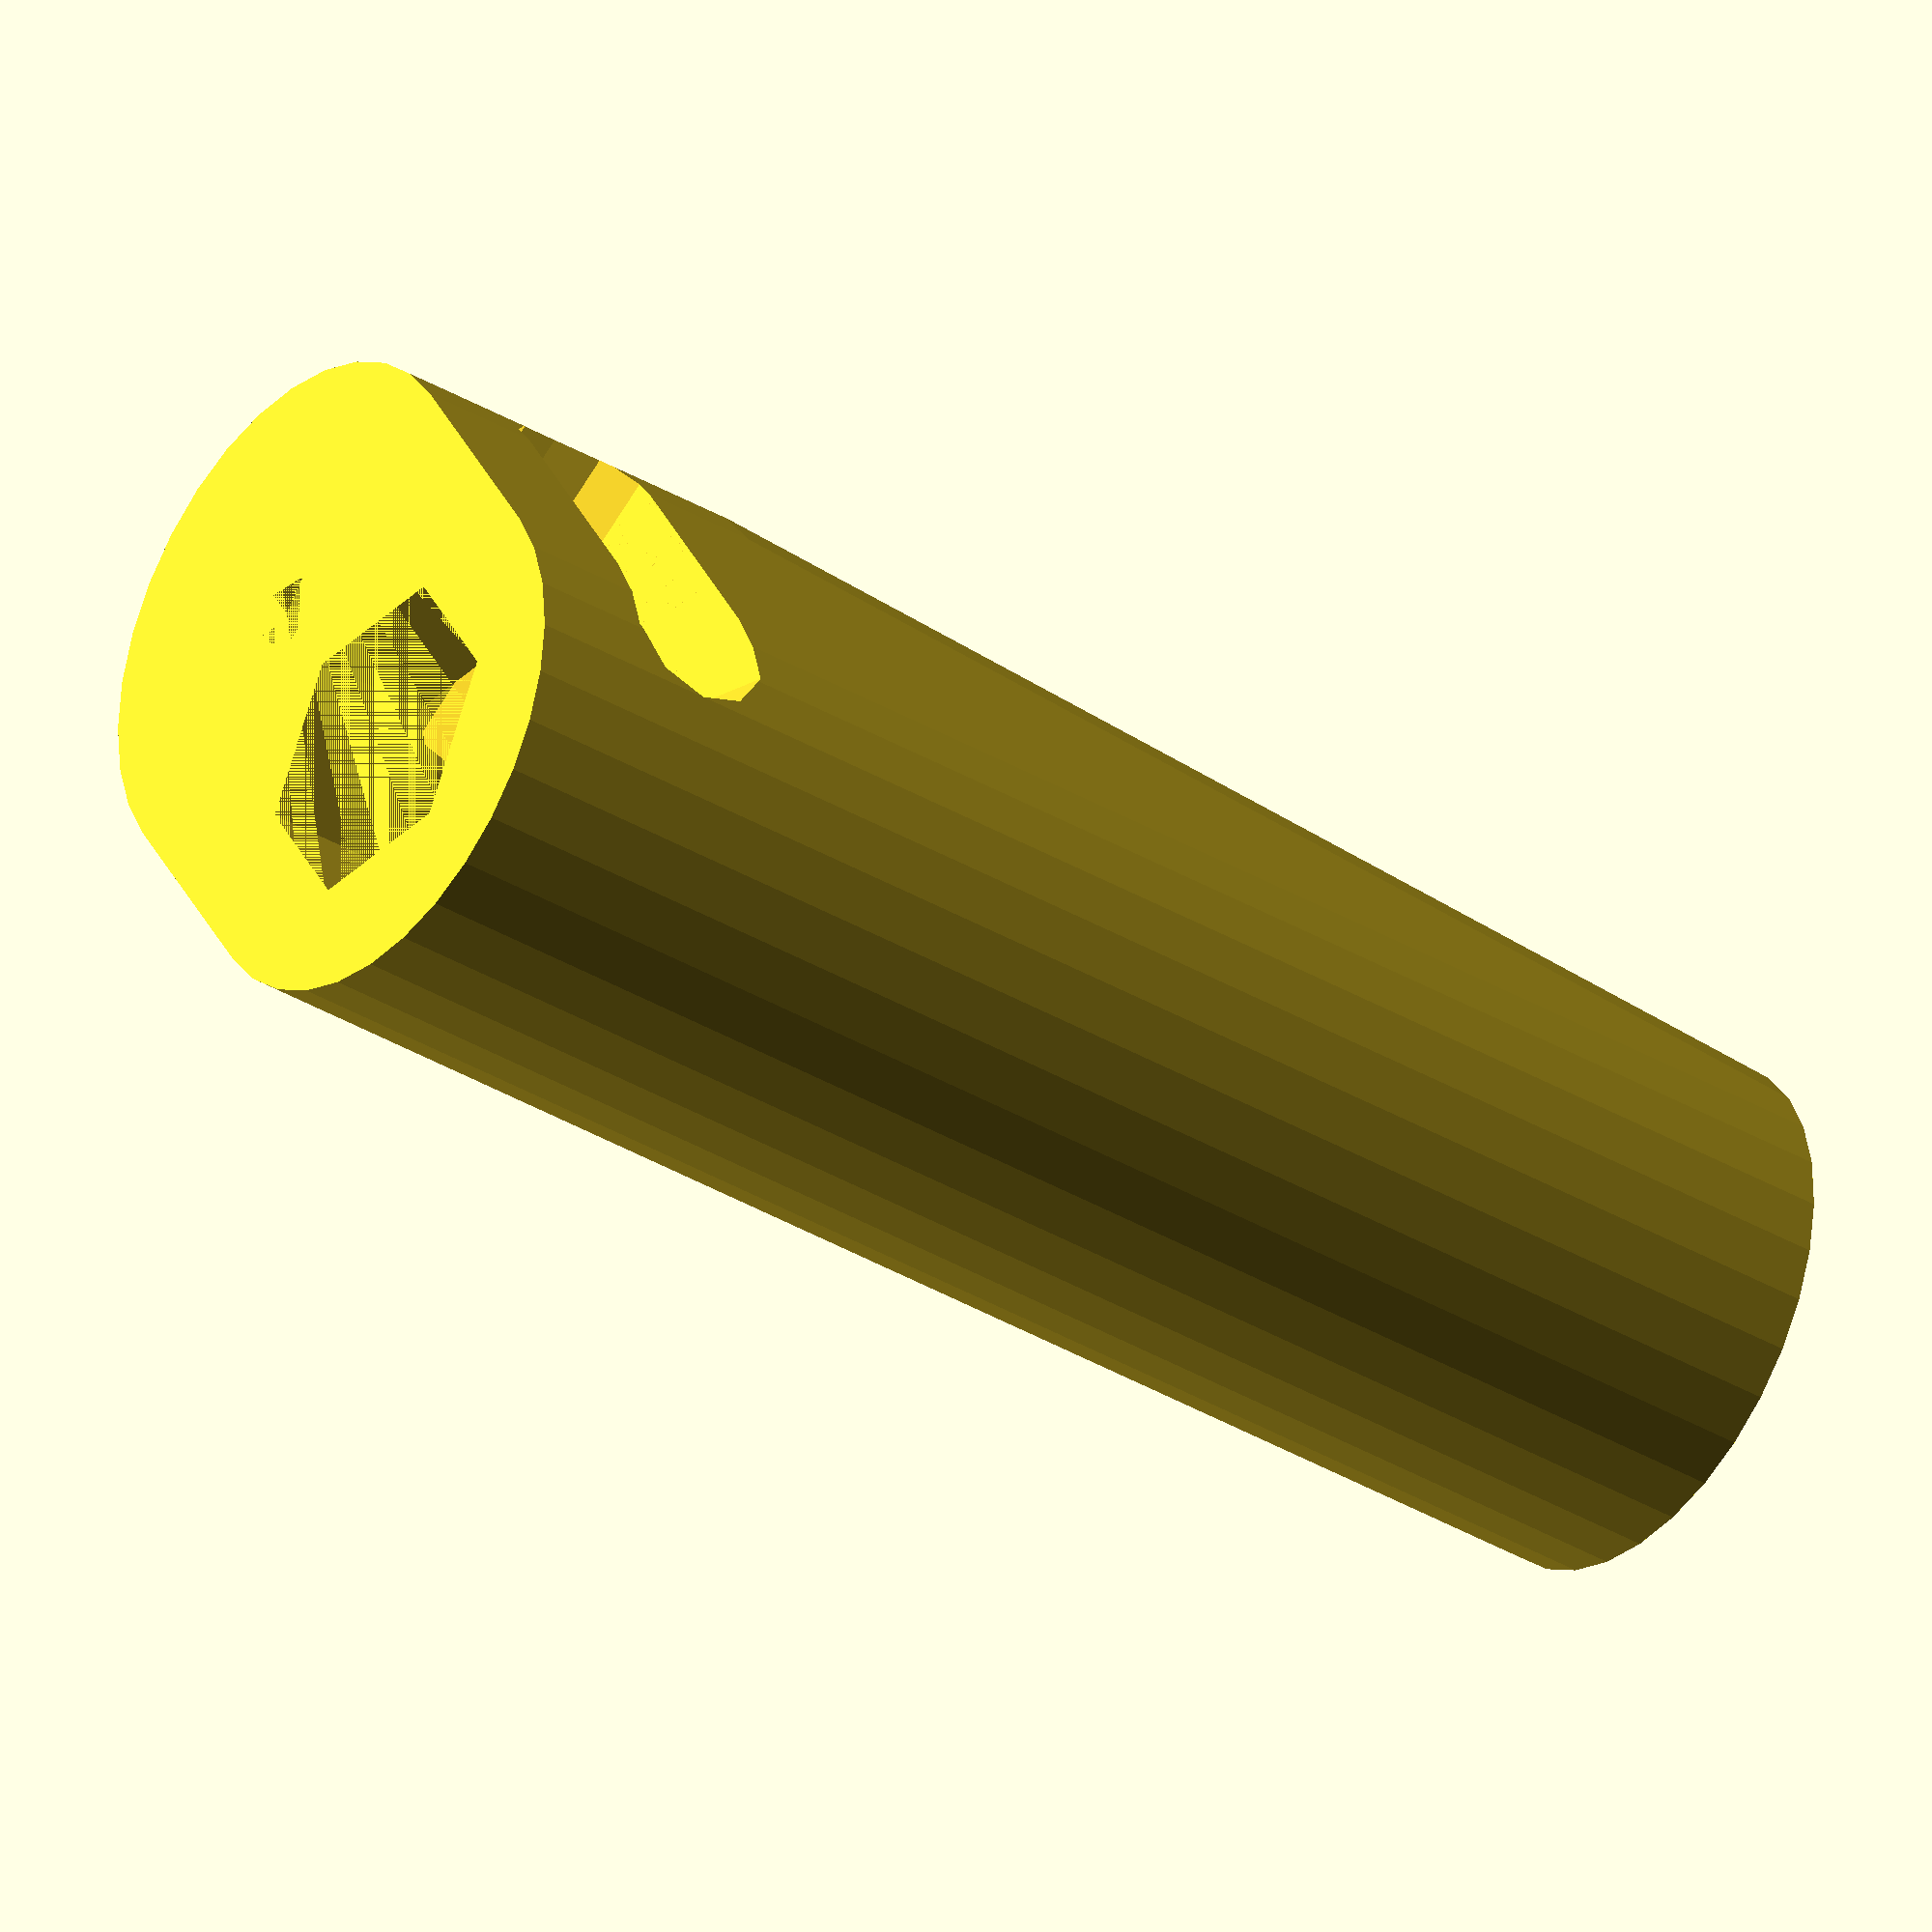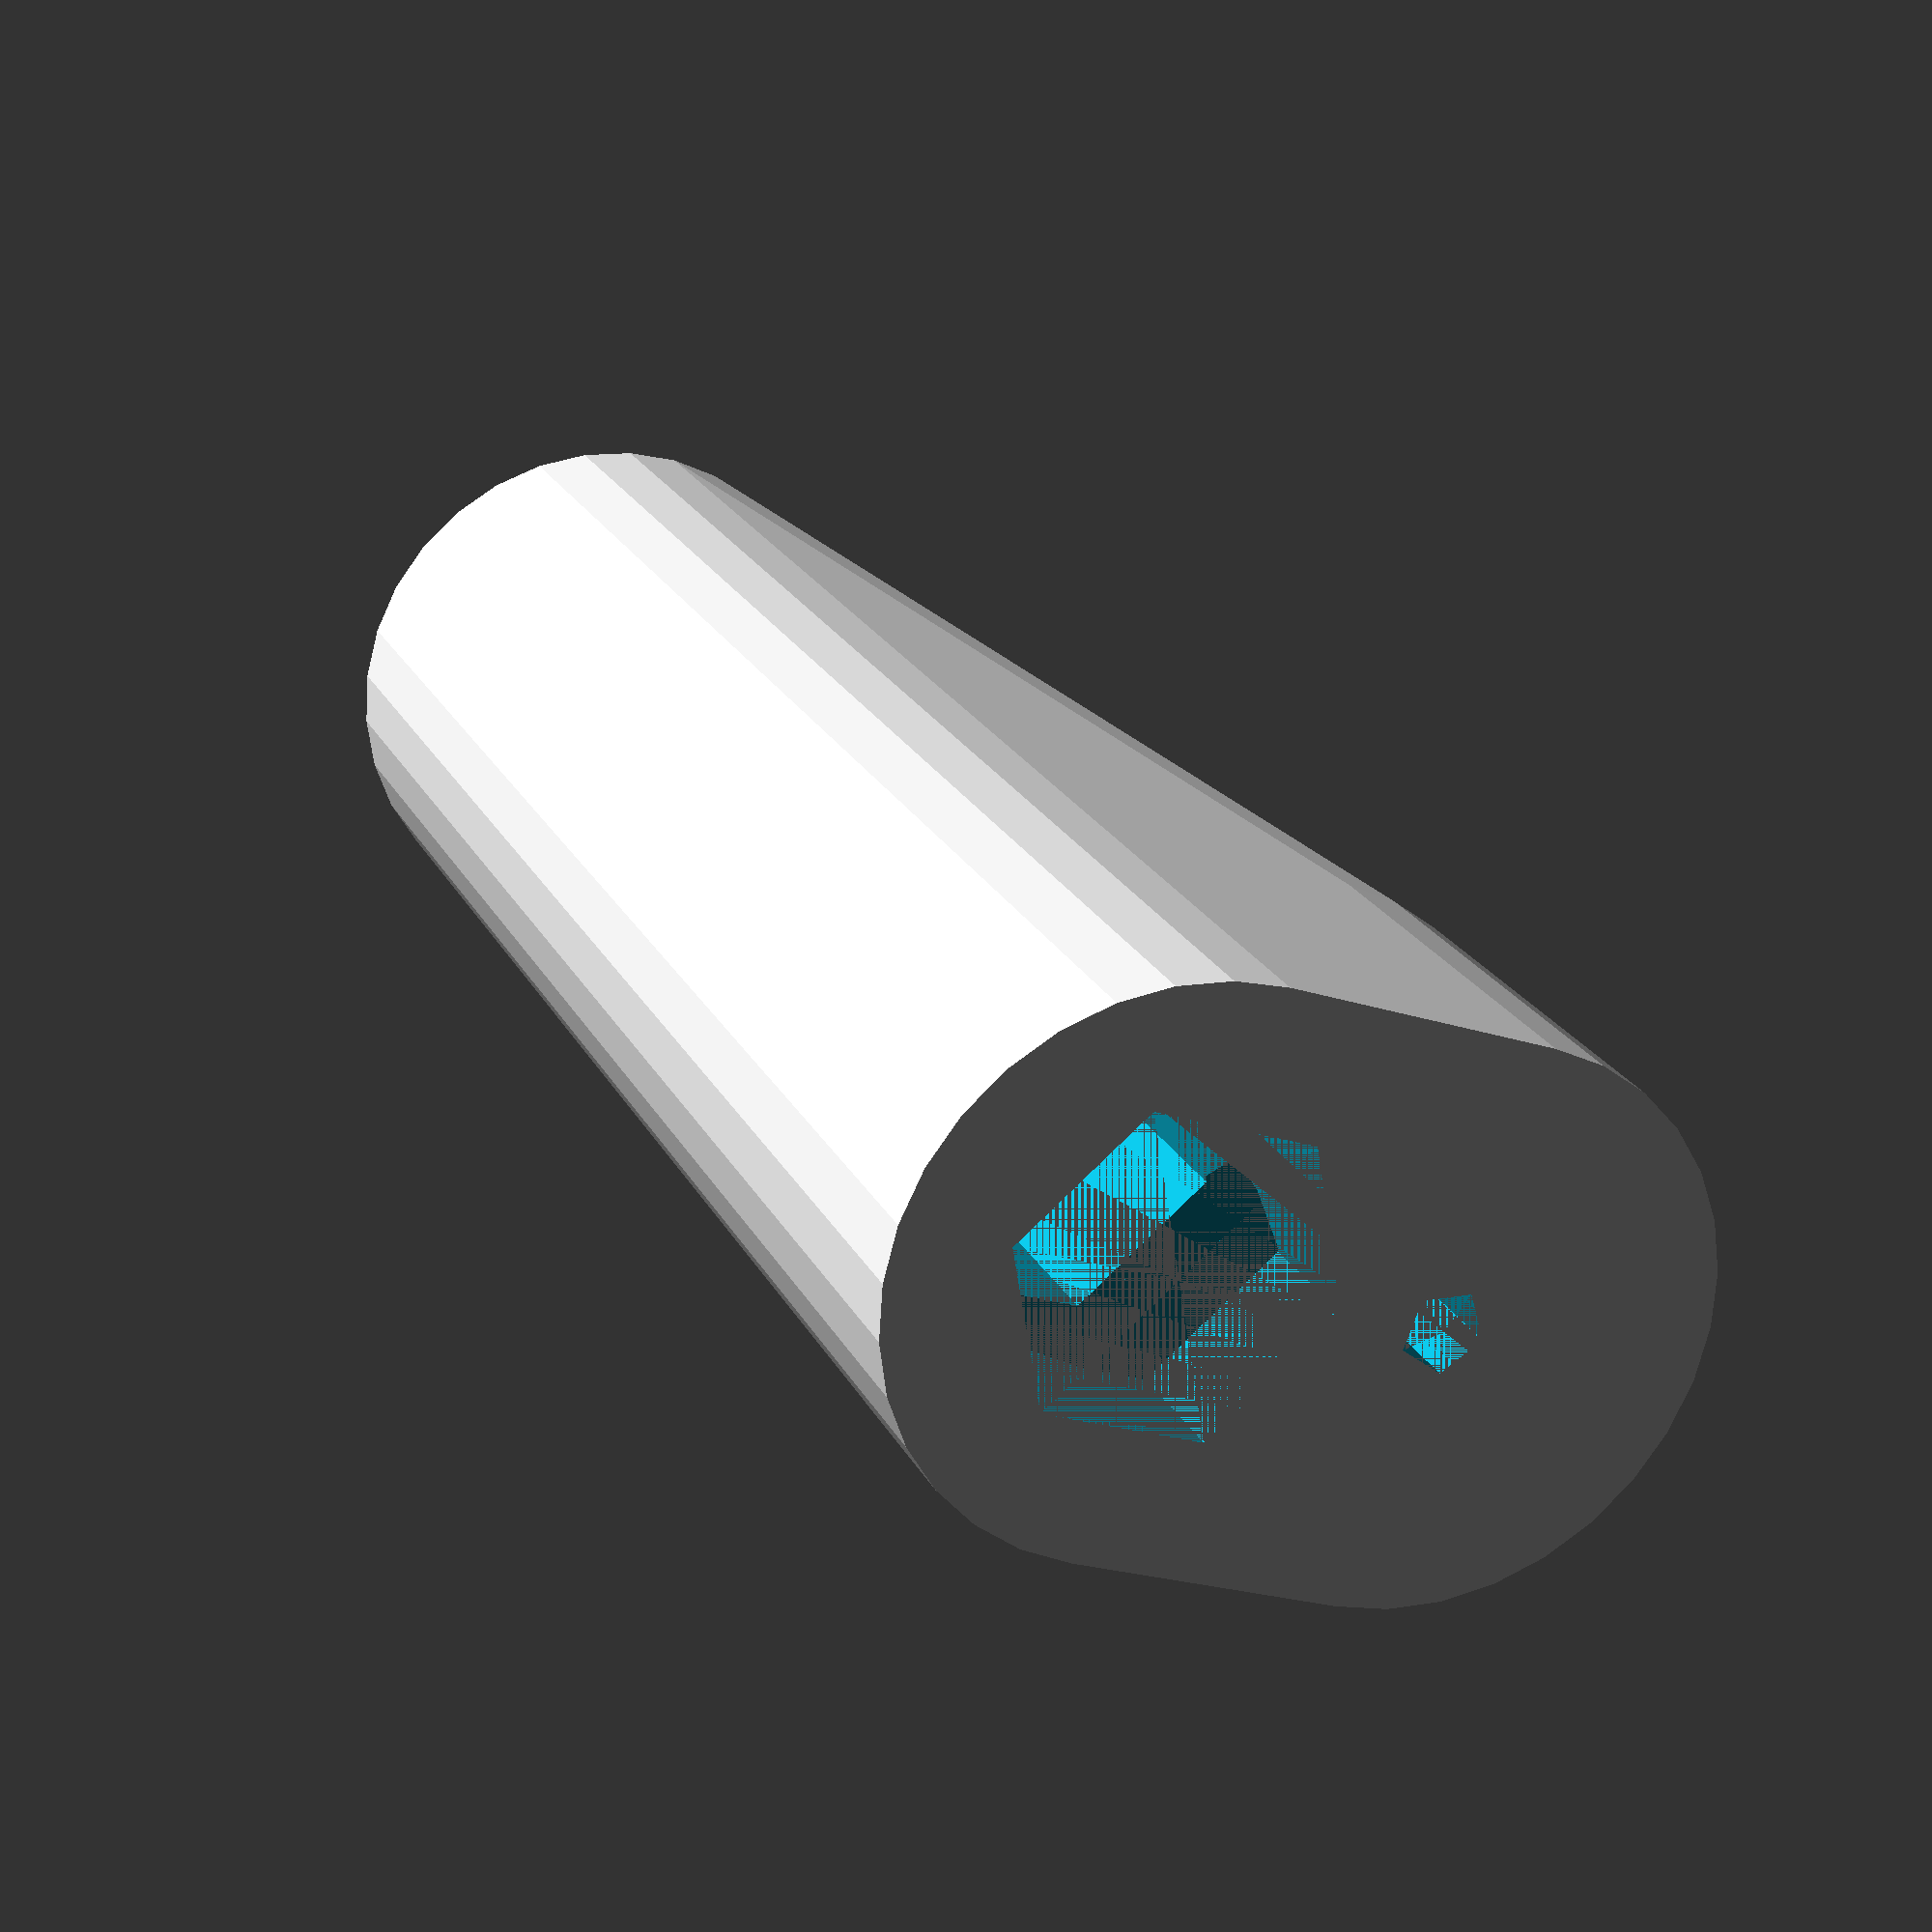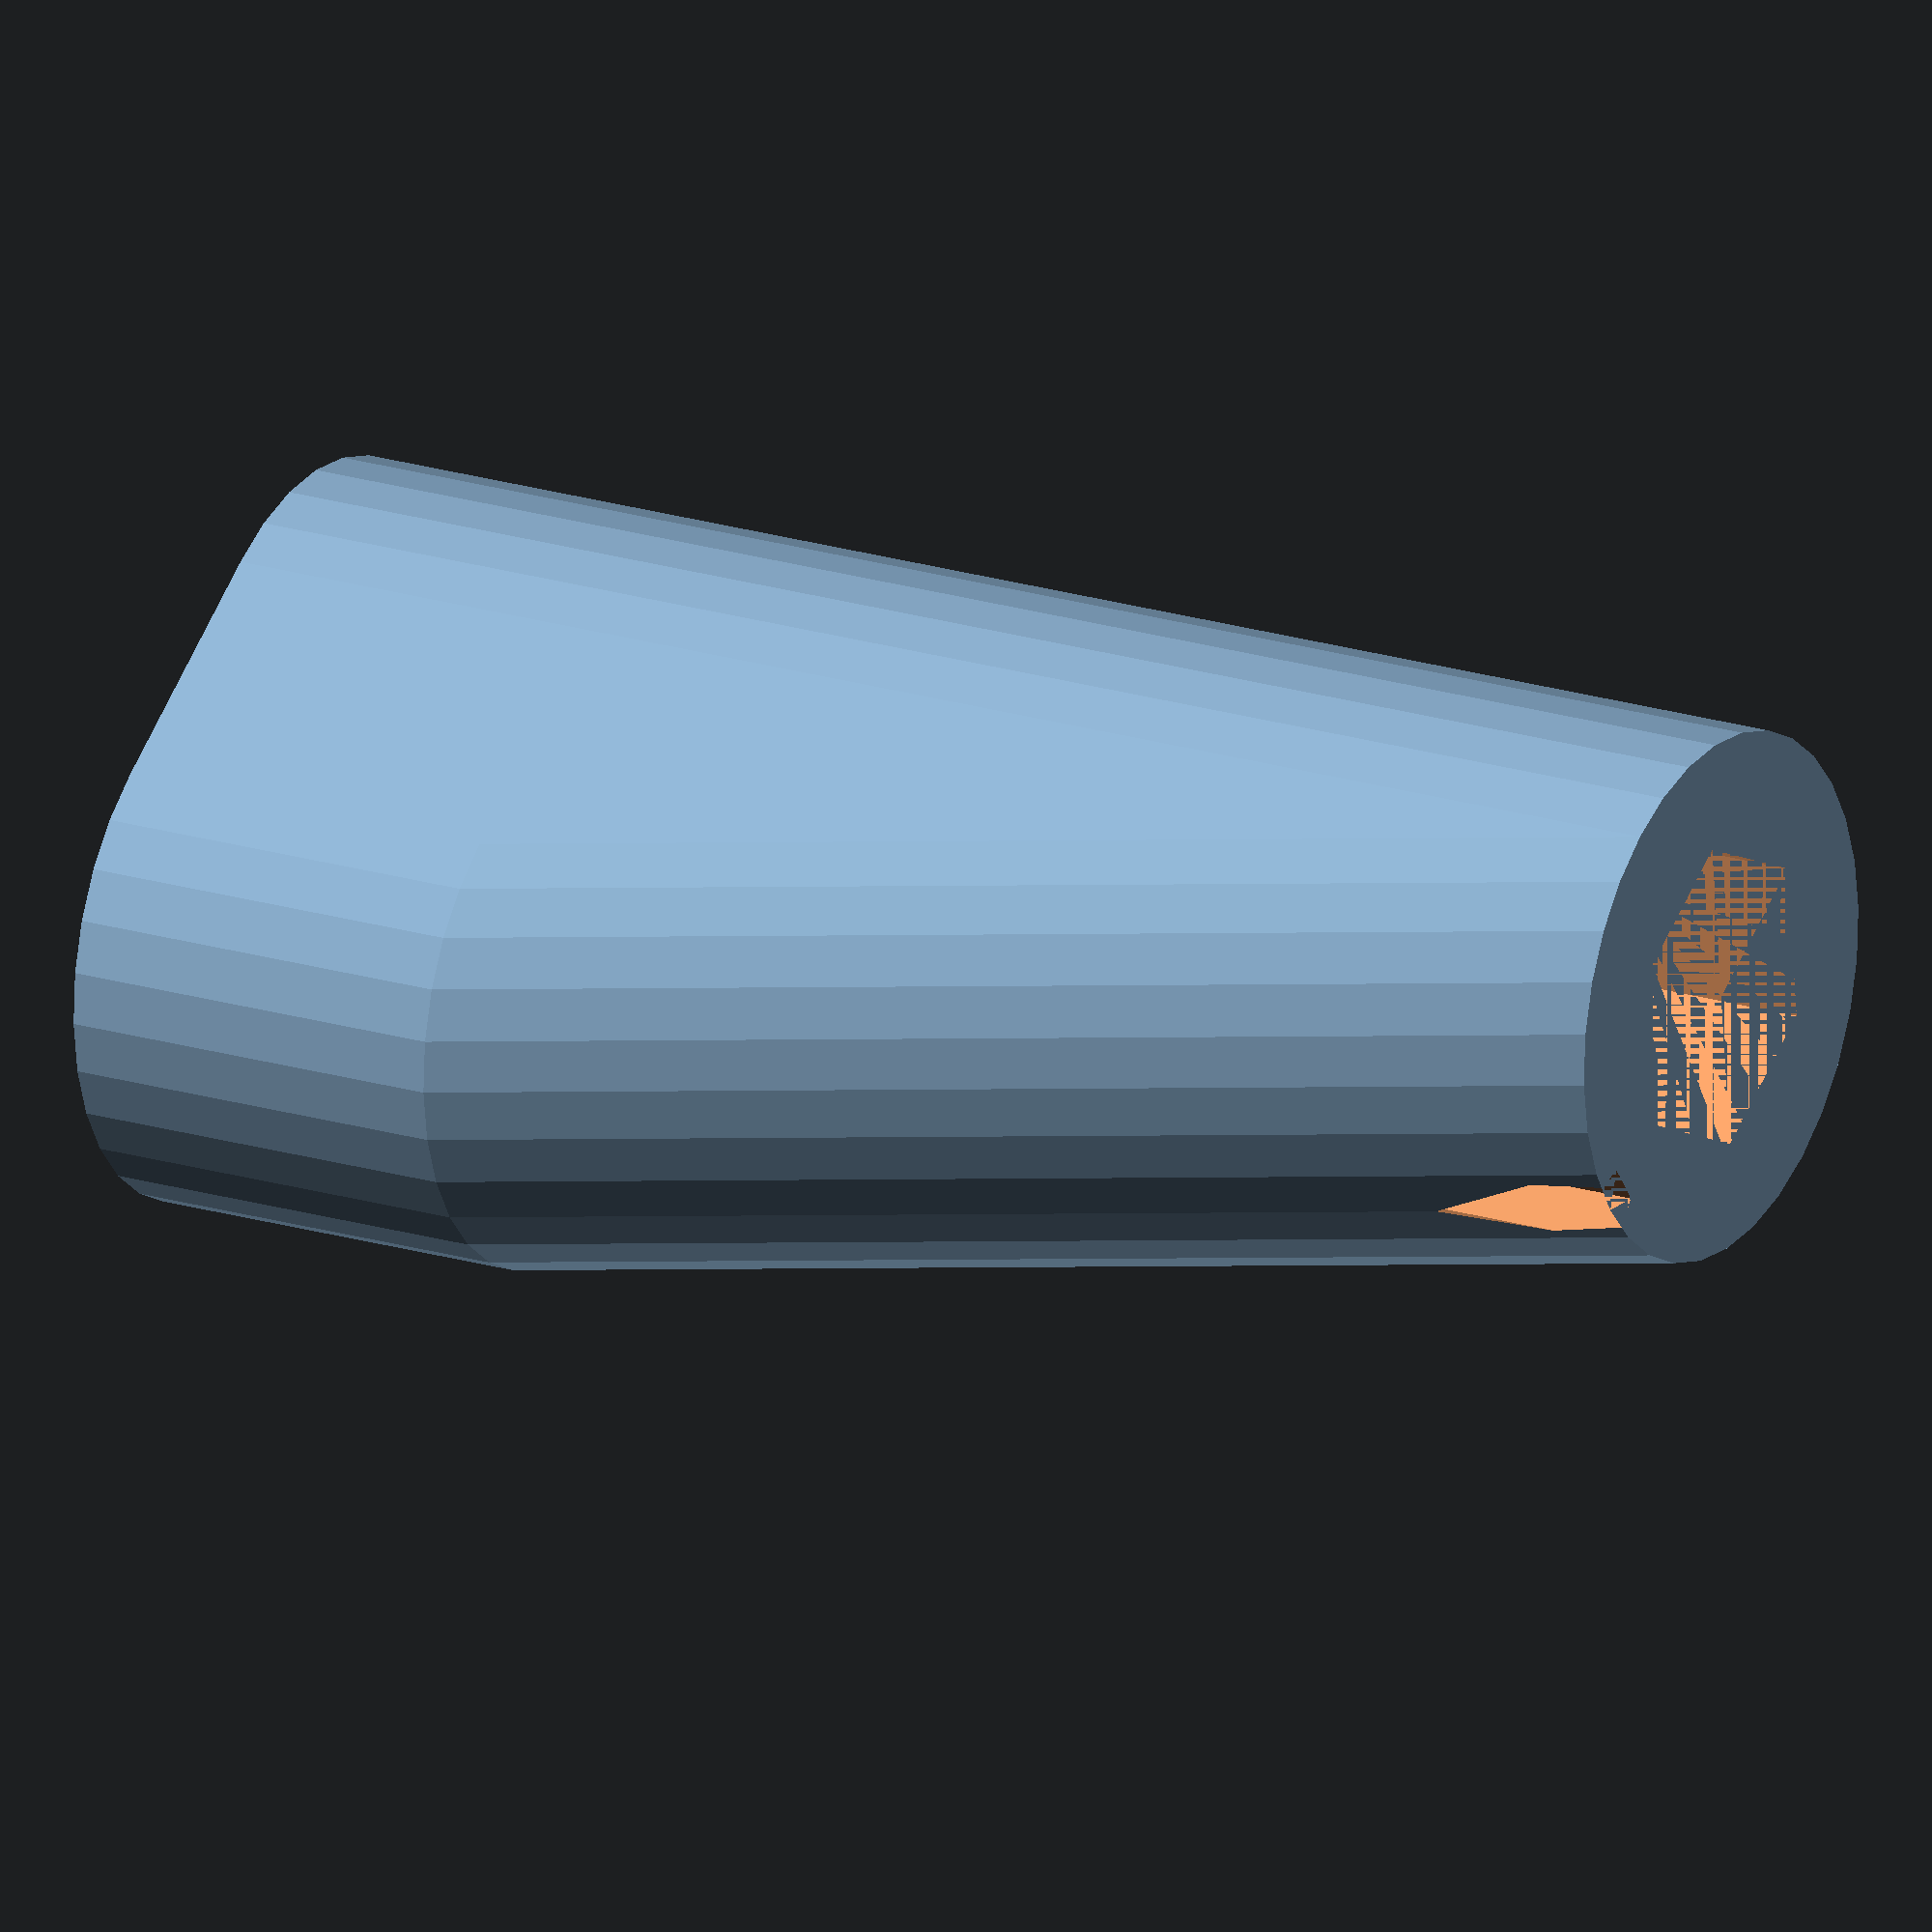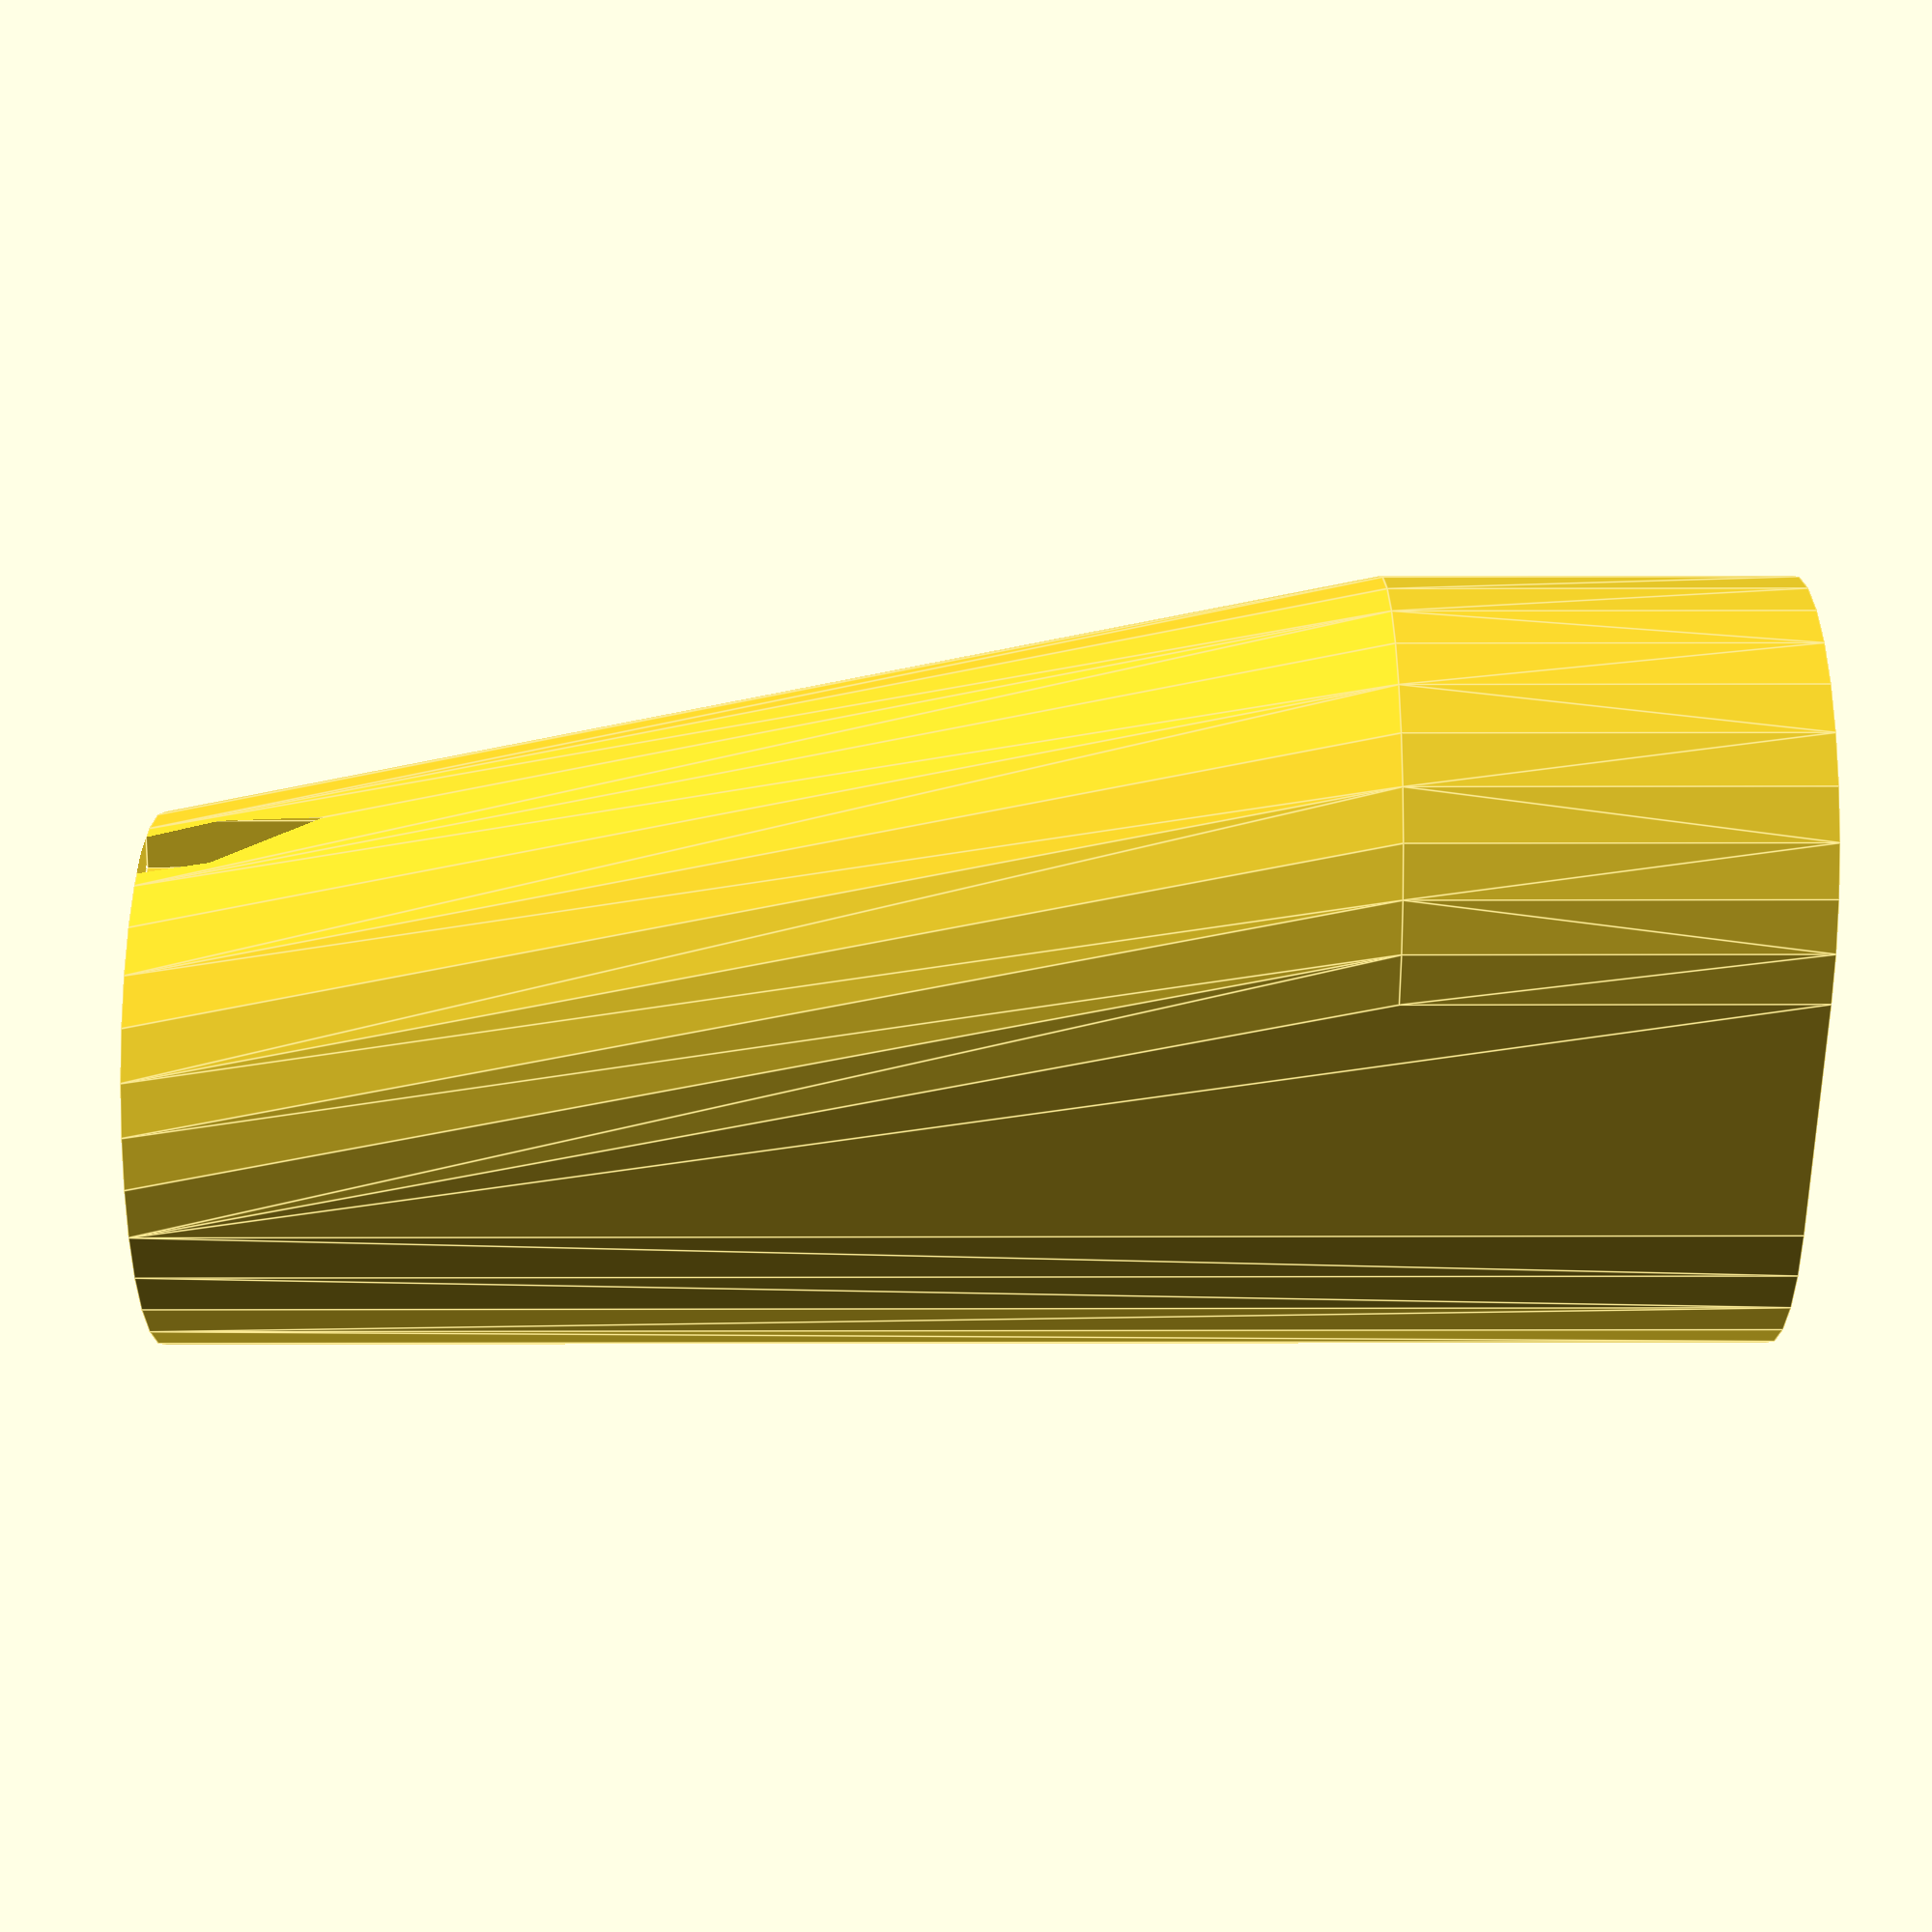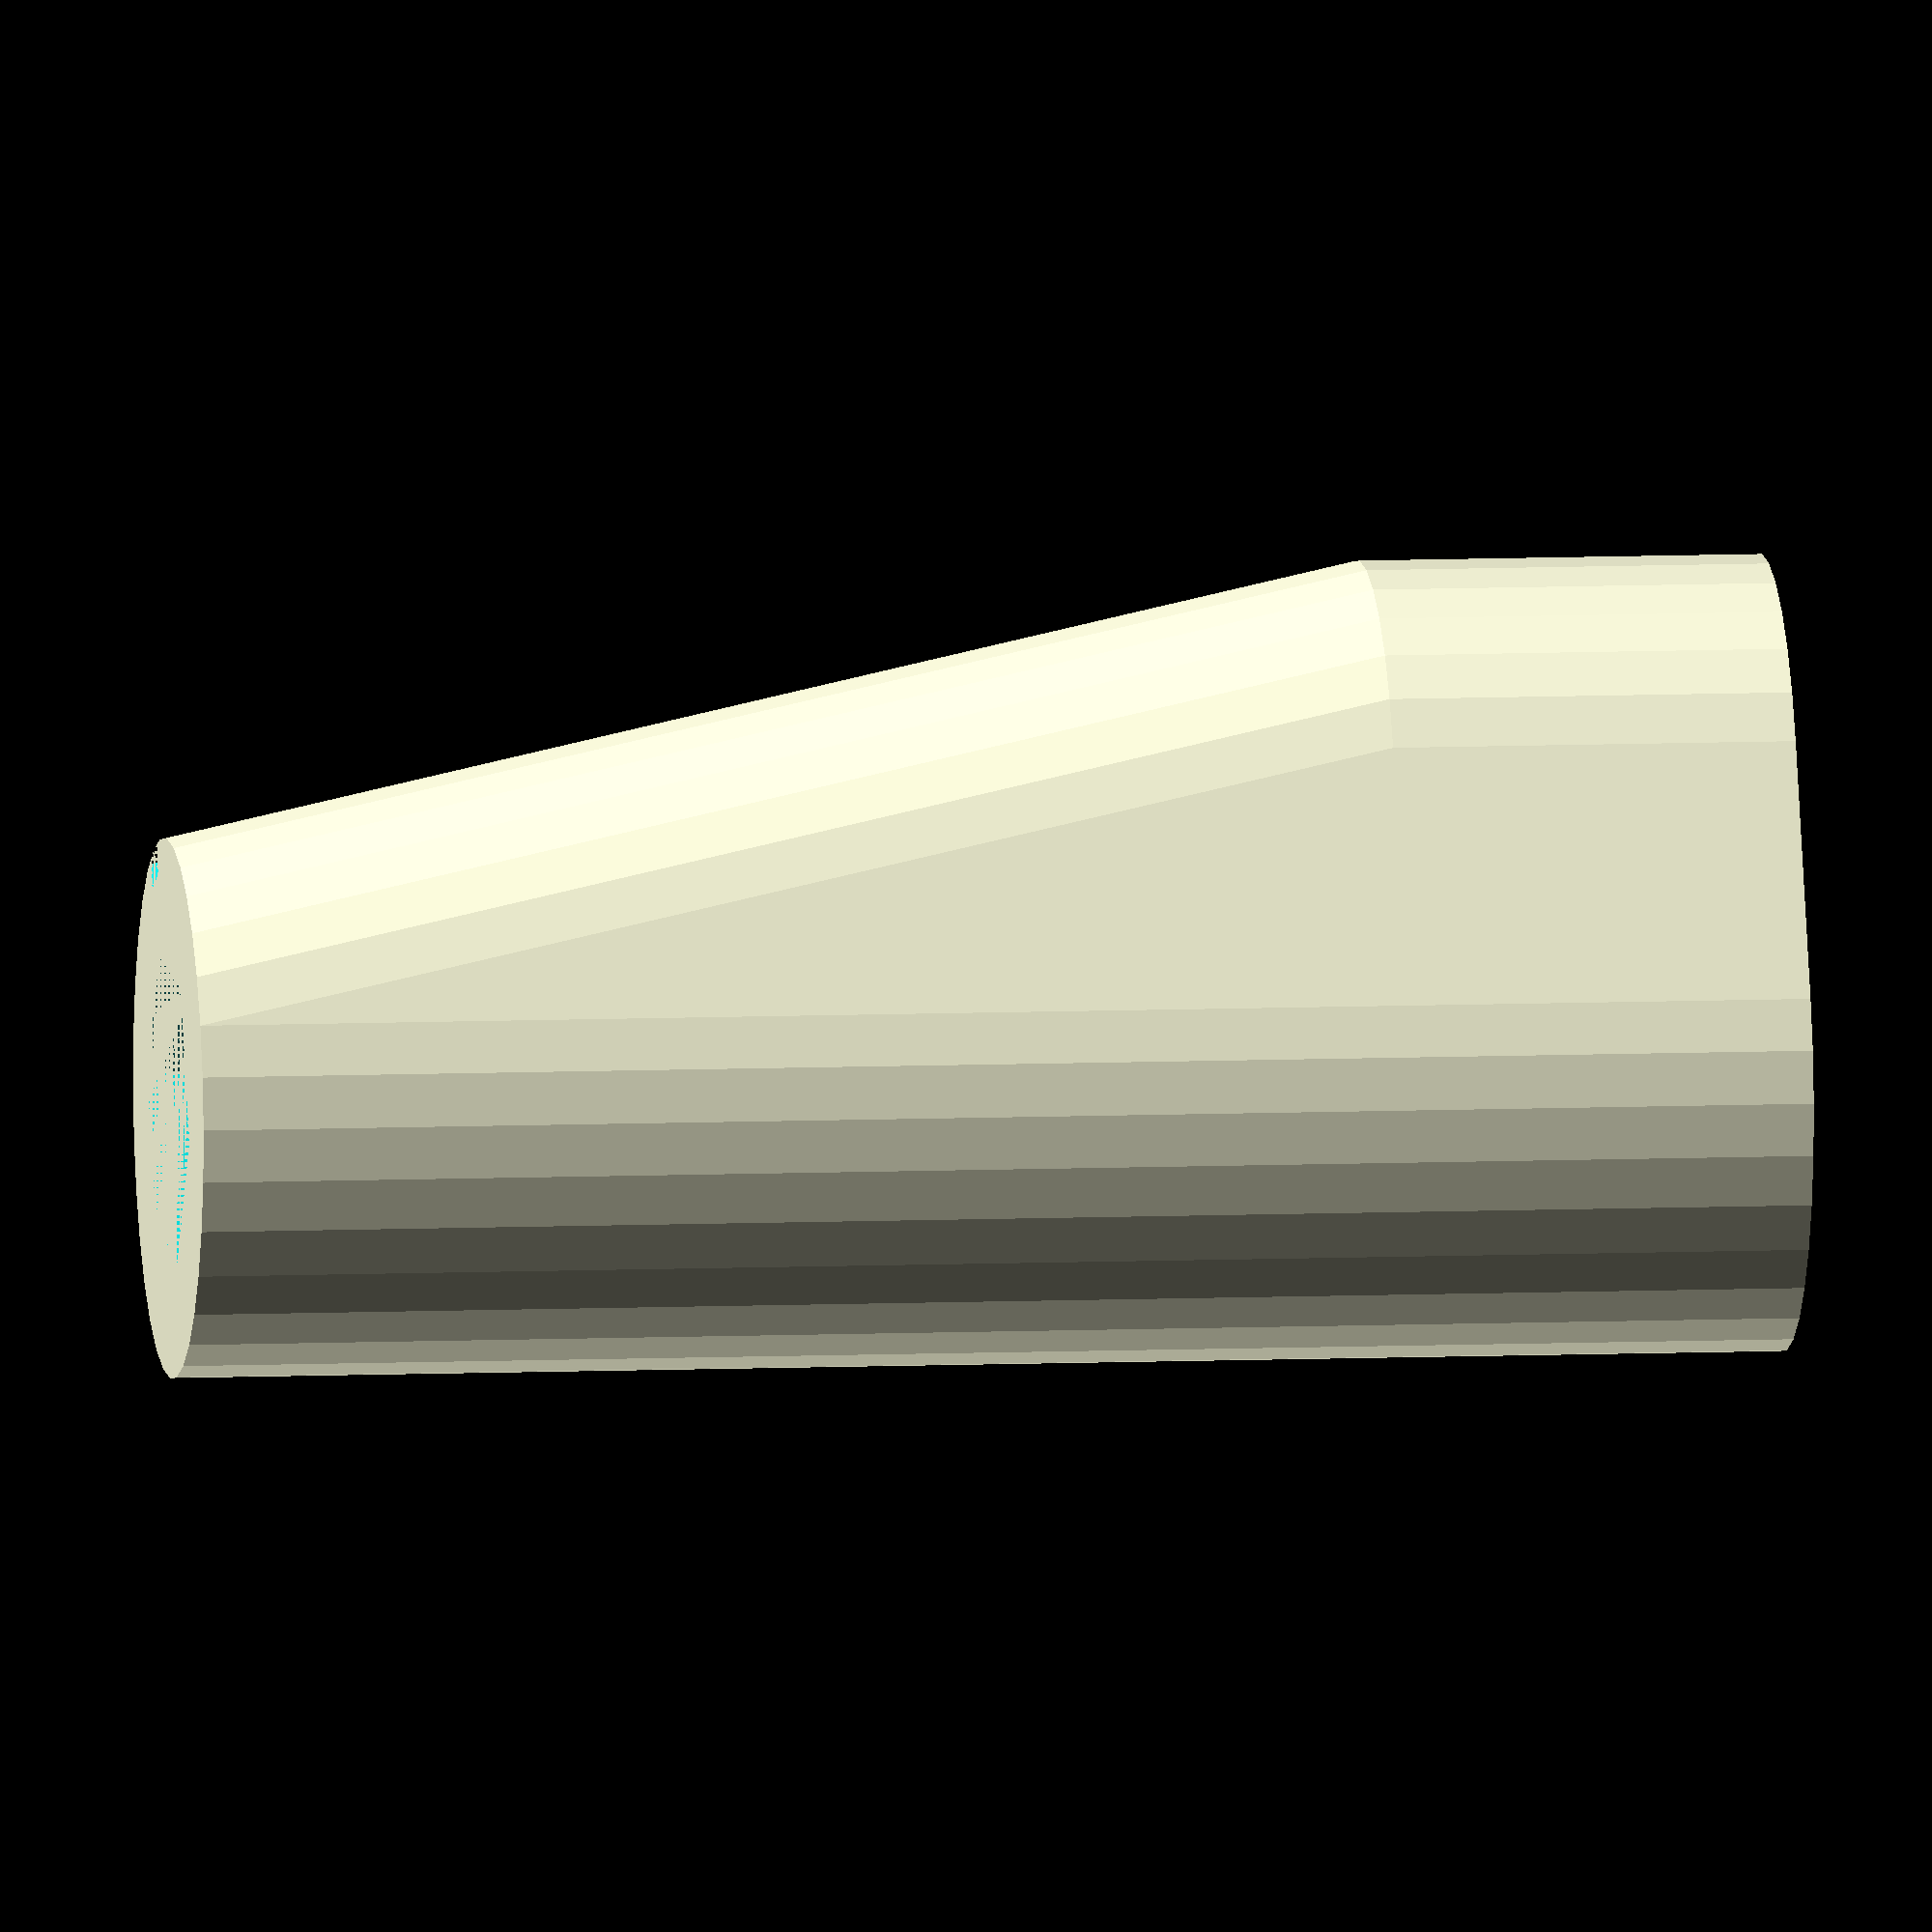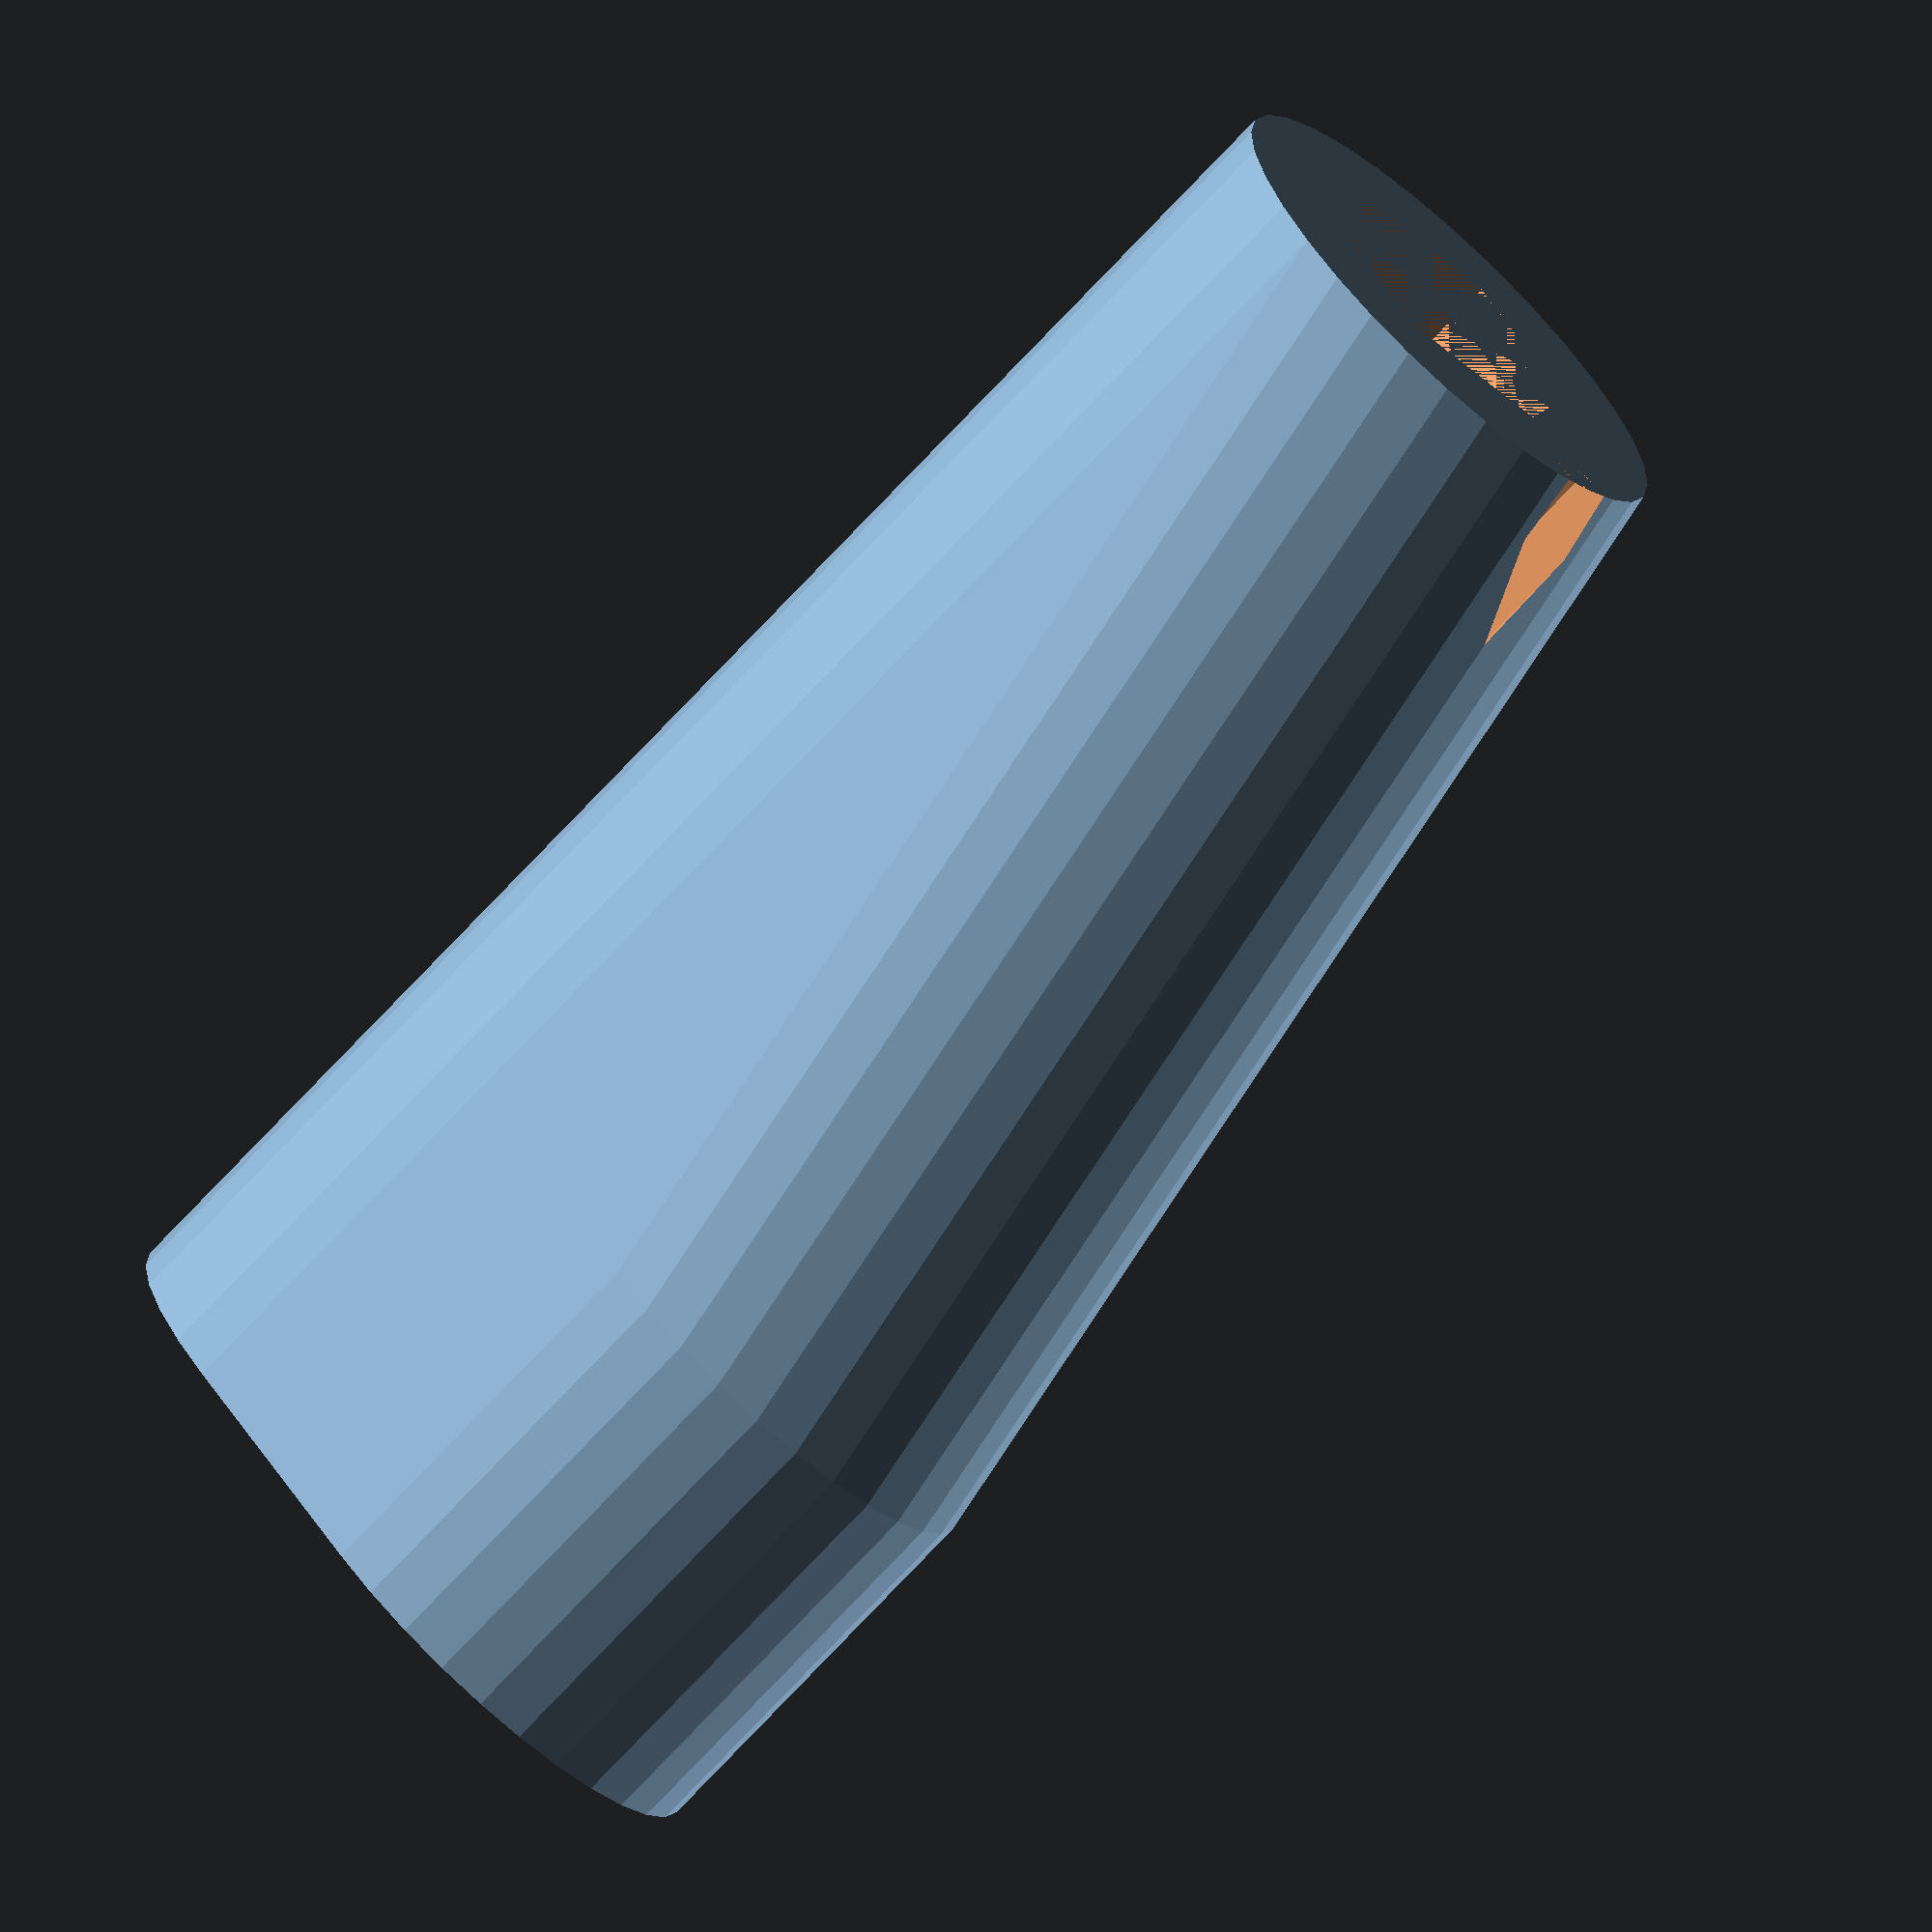
<openscad>
//Physically bound settings.
hexkey_radius = 6;
solenoid_pin_radius = 3;
solenoid_width = 16;
solenoid_height = 15;
solenoid_length = 30;
solenoid_pin_retracted = 25;
solenoid_pin_expansion = 10;
solenoid_pinhole_position = 3; //Distance from centre of hole to tip of pin.
solenoid_pinhole_radius = 1.5;

//Preference settings.
grip_length = 60;
radius = 10;
flipper_rotation_angle = 45; //Degrees rotation when activated.
$fa = 1;

//Calculations.
solenoid_arm = solenoid_pin_expansion / tan(flipper_rotation_angle);

module flipper_grip() {
	difference() {
		hull() {
			cylinder(r=radius, h=grip_length);
			translate([solenoid_arm, 0, 0]) {
				cylinder(r=radius, h=solenoid_height);
			}
		}
		cylinder($fn=6, r=hexkey_radius, h=grip_length);
		translate([solenoid_arm, -solenoid_pinhole_position, solenoid_height / 2]) {
			rotate([-90, 0, 0]) {
				for(a = [0 : $fa : flipper_rotation_angle]) {
					rotate([0, -a, 0]) {
						cylinder(r=solenoid_pin_radius, h=solenoid_pin_retracted);
					}
				}
			}
		}
		translate([solenoid_arm, 0, 0]) {
			cylinder(r=solenoid_pinhole_radius, h=grip_length);
		}
	}
}

module solenoid() {
	cube([solenoid_width, solenoid_length, solenoid_height]);
	translate([solenoid_width / 2, 0, solenoid_height / 2]) {
		difference() {
			rotate([90, 0, 0]) {
				cylinder(r=solenoid_pin_radius, h=solenoid_pin_retracted);
			}
			translate([0, solenoid_pinhole_position - solenoid_pin_retracted, -solenoid_pin_radius]) {
				cylinder(r=solenoid_pinhole_radius, h=solenoid_pin_radius * 2);
			}
		}
	}
}

//Debug.
flipper_grip();
color([1, 0, 0]) {
	translate([solenoid_arm - solenoid_width / 2, solenoid_pin_retracted - solenoid_pinhole_position, 0]) {
		//solenoid();
	}
}
</openscad>
<views>
elev=214.9 azim=121.9 roll=308.6 proj=o view=solid
elev=157.3 azim=339.2 roll=21.5 proj=p view=wireframe
elev=340.5 azim=143.8 roll=300.5 proj=o view=solid
elev=135.6 azim=79.2 roll=90.1 proj=p view=edges
elev=352.7 azim=245.0 roll=82.5 proj=o view=solid
elev=72.3 azim=45.6 roll=317.1 proj=o view=wireframe
</views>
